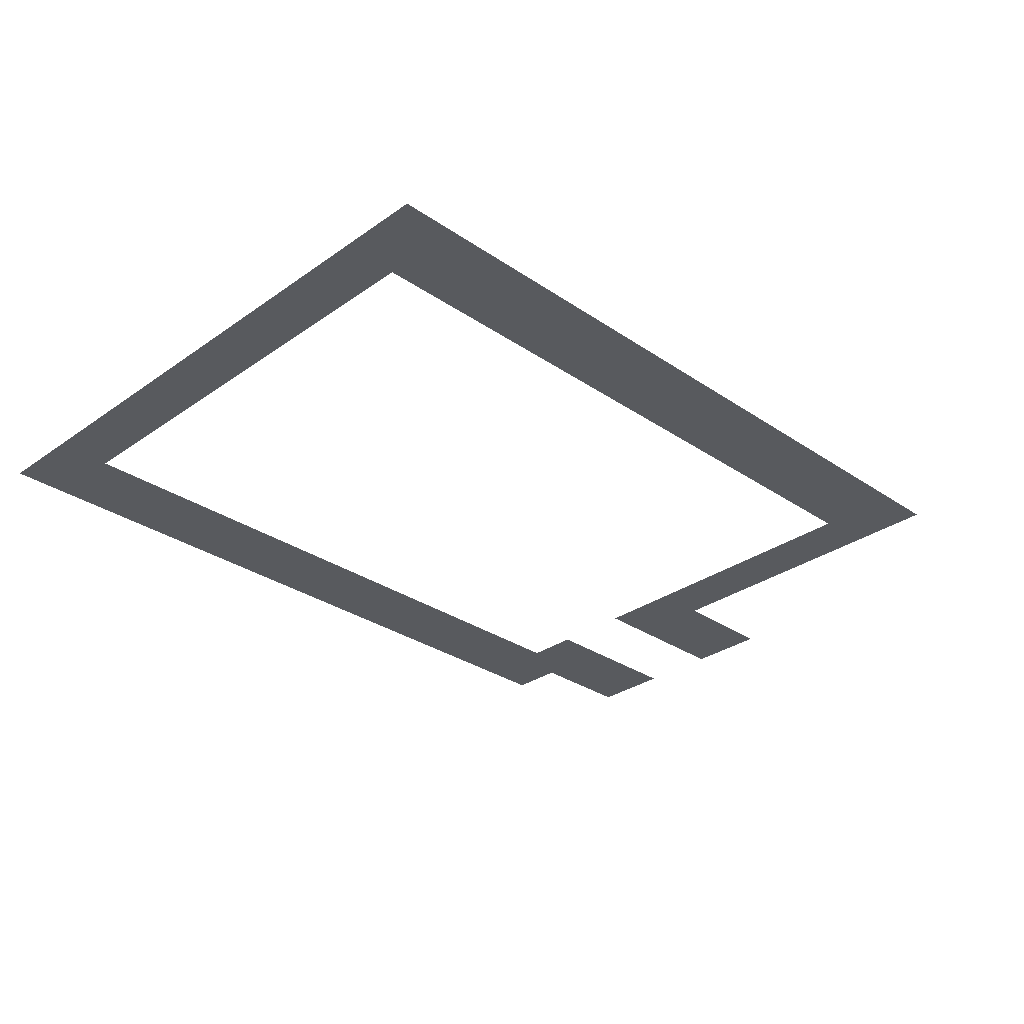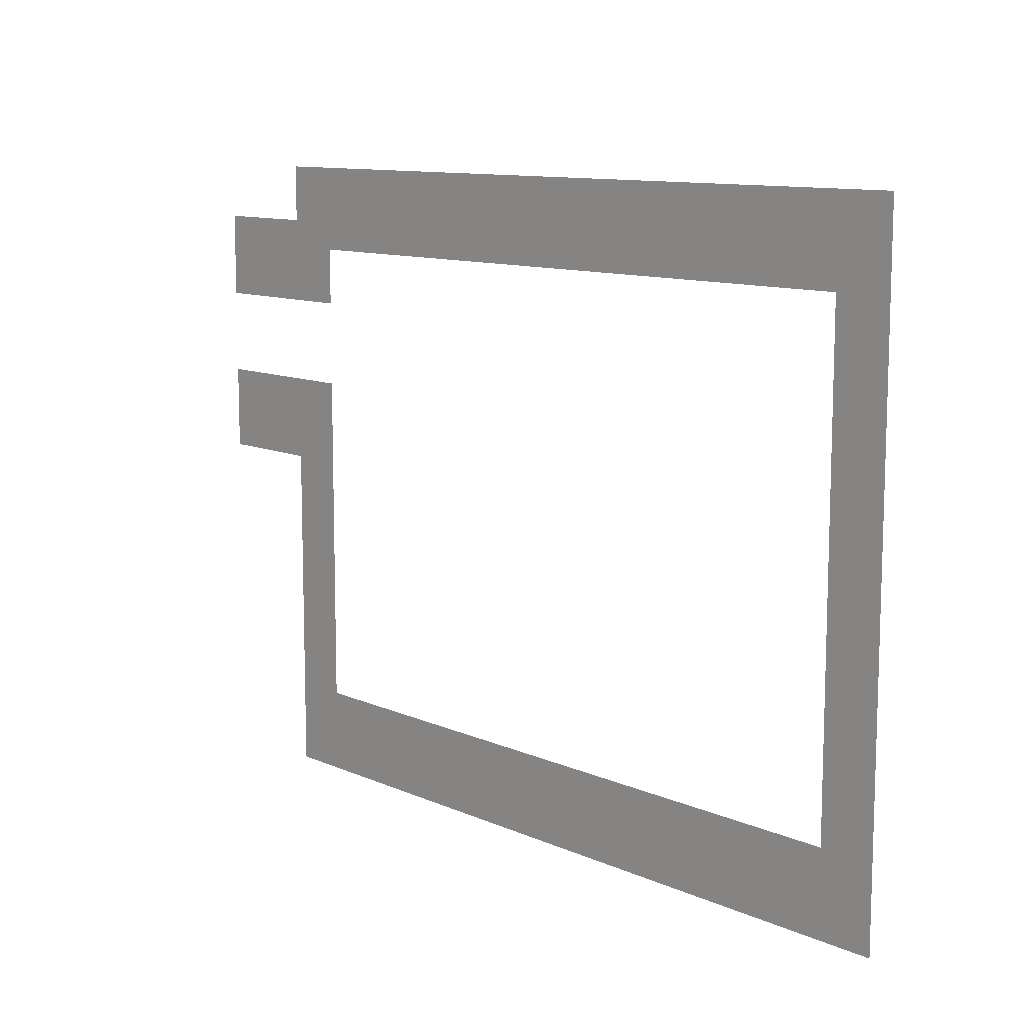
<metadata>
{"format":"obj","ext":"obj","renderer":"f3d","projection":"perspective","resolution":1024,"background":"white","views":[{"elev":-30.5,"azim":-44.5,"up":"+Z"},{"elev":10.8,"azim":-132.5,"up":"+Y"}]}
</metadata>
<code>
v -96 -48 0
v -120 -48 0
v -120 -24 0
v -96 -24 0
v -120 -48 0
v -144 -48 0
v -144 -24 0
v -120 -24 0
v -144 -48 0
v -168 -48 0
v -168 -24 0
v -144 -24 0
v -168 -48 0
v -192 -48 0
v -192 -24 0
v -168 -24 0
v -192 -48 0
v -216 -48 0
v -216 -24 0
v -192 -24 0
v -216 -48 0
v -240 -48 0
v -240 -24 0
v -216 -24 0
v -240 -48 0
v -264 -48 0
v -264 -24 0
v -240 -24 0
v -264 -48 0
v -288 -48 0
v -288 -24 0
v -264 -24 0
v -288 -48 0
v -312 -48 0
v -312 -24 0
v -288 -24 0
v -312 -48 0
v -336 -48 0
v -336 -24 0
v -312 -24 0
v -336 -48 0
v -360 -48 0
v -360 -24 0
v -336 -24 0
v -360 -48 0
v -384 -48 0
v -384 -24 0
v -360 -24 0
v -384 -48 0
v -408 -48 0
v -408 -24 0
v -384 -24 0
v -408 -48 0
v -432 -48 0
v -432 -24 0
v -408 -24 0
v -432 -48 0
v -456 -48 0
v -456 -24 0
v -432 -24 0
v -456 -48 0
v -480 -48 0
v -480 -24 0
v -456 -24 0
v -480 -48 0
v -504 -48 0
v -504 -24 0
v -480 -24 0
v -504 -48 0
v -528 -48 0
v -528 -24 0
v -504 -24 0
v -528 -48 0
v -552 -48 0
v -552 -24 0
v -528 -24 0
v -552 -48 0
v -576 -48 0
v -576 -24 0
v -552 -24 0
v -576 -48 0
v -600 -48 0
v -600 -24 0
v -576 -24 0
v -600 -48 0
v -624 -48 0
v -624 -24 0
v -600 -24 0
v -624 -48 0
v -648 -48 0
v -648 -24 0
v -624 -24 0
v -648 -48 0
v -672 -48 0
v -672 -24 0
v -648 -24 0
v -672 -48 0
v -696 -48 0
v -696 -24 0
v -672 -24 0
v -696 -48 0
v -720 -48 0
v -720 -24 0
v -696 -24 0
v -720 -48 0
v -744 -48 0
v -744 -24 0
v -720 -24 0
v -744 -48 0
v -768 -48 0
v -768 -24 0
v -744 -24 0
v -96 -72 0
v -120 -72 0
v -120 -48 0
v -96 -48 0
v -120 -72 0
v -144 -72 0
v -144 -48 0
v -120 -48 0
v -144 -72 0
v -168 -72 0
v -168 -48 0
v -144 -48 0
v -168 -72 0
v -192 -72 0
v -192 -48 0
v -168 -48 0
v -192 -72 0
v -216 -72 0
v -216 -48 0
v -192 -48 0
v -216 -72 0
v -240 -72 0
v -240 -48 0
v -216 -48 0
v -240 -72 0
v -264 -72 0
v -264 -48 0
v -240 -48 0
v -264 -72 0
v -288 -72 0
v -288 -48 0
v -264 -48 0
v -288 -72 0
v -312 -72 0
v -312 -48 0
v -288 -48 0
v -312 -72 0
v -336 -72 0
v -336 -48 0
v -312 -48 0
v -336 -72 0
v -360 -72 0
v -360 -48 0
v -336 -48 0
v -360 -72 0
v -384 -72 0
v -384 -48 0
v -360 -48 0
v -384 -72 0
v -408 -72 0
v -408 -48 0
v -384 -48 0
v -408 -72 0
v -432 -72 0
v -432 -48 0
v -408 -48 0
v -432 -72 0
v -456 -72 0
v -456 -48 0
v -432 -48 0
v -456 -72 0
v -480 -72 0
v -480 -48 0
v -456 -48 0
v -480 -72 0
v -504 -72 0
v -504 -48 0
v -480 -48 0
v -504 -72 0
v -528 -72 0
v -528 -48 0
v -504 -48 0
v -528 -72 0
v -552 -72 0
v -552 -48 0
v -528 -48 0
v -552 -72 0
v -576 -72 0
v -576 -48 0
v -552 -48 0
v -576 -72 0
v -600 -72 0
v -600 -48 0
v -576 -48 0
v -600 -72 0
v -624 -72 0
v -624 -48 0
v -600 -48 0
v -624 -72 0
v -648 -72 0
v -648 -48 0
v -624 -48 0
v -648 -72 0
v -672 -72 0
v -672 -48 0
v -648 -48 0
v -672 -72 0
v -696 -72 0
v -696 -48 0
v -672 -48 0
v -696 -72 0
v -720 -72 0
v -720 -48 0
v -696 -48 0
v -720 -72 0
v -744 -72 0
v -744 -48 0
v -720 -48 0
v -744 -72 0
v -768 -72 0
v -768 -48 0
v -744 -48 0
v 0 -96 0
v -24 -96 0
v -24 -72 0
v 0 -72 0
v -24 -96 0
v -48 -96 0
v -48 -72 0
v -24 -72 0
v -48 -96 0
v -72 -96 0
v -72 -72 0
v -48 -72 0
v -72 -96 0
v -96 -96 0
v -96 -72 0
v -72 -72 0
v -96 -96 0
v -120 -96 0
v -120 -72 0
v -96 -72 0
v -120 -96 0
v -144 -96 0
v -144 -72 0
v -120 -72 0
v -144 -96 0
v -168 -96 0
v -168 -72 0
v -144 -72 0
v -168 -96 0
v -192 -96 0
v -192 -72 0
v -168 -72 0
v -192 -96 0
v -216 -96 0
v -216 -72 0
v -192 -72 0
v -216 -96 0
v -240 -96 0
v -240 -72 0
v -216 -72 0
v -240 -96 0
v -264 -96 0
v -264 -72 0
v -240 -72 0
v -264 -96 0
v -288 -96 0
v -288 -72 0
v -264 -72 0
v -288 -96 0
v -312 -96 0
v -312 -72 0
v -288 -72 0
v -312 -96 0
v -336 -96 0
v -336 -72 0
v -312 -72 0
v -336 -96 0
v -360 -96 0
v -360 -72 0
v -336 -72 0
v -360 -96 0
v -384 -96 0
v -384 -72 0
v -360 -72 0
v -384 -96 0
v -408 -96 0
v -408 -72 0
v -384 -72 0
v -408 -96 0
v -432 -96 0
v -432 -72 0
v -408 -72 0
v -432 -96 0
v -456 -96 0
v -456 -72 0
v -432 -72 0
v -456 -96 0
v -480 -96 0
v -480 -72 0
v -456 -72 0
v -480 -96 0
v -504 -96 0
v -504 -72 0
v -480 -72 0
v -504 -96 0
v -528 -96 0
v -528 -72 0
v -504 -72 0
v -528 -96 0
v -552 -96 0
v -552 -72 0
v -528 -72 0
v -552 -96 0
v -576 -96 0
v -576 -72 0
v -552 -72 0
v -576 -96 0
v -600 -96 0
v -600 -72 0
v -576 -72 0
v -600 -96 0
v -624 -96 0
v -624 -72 0
v -600 -72 0
v -624 -96 0
v -648 -96 0
v -648 -72 0
v -624 -72 0
v -648 -96 0
v -672 -96 0
v -672 -72 0
v -648 -72 0
v -672 -96 0
v -696 -96 0
v -696 -72 0
v -672 -72 0
v -696 -96 0
v -720 -96 0
v -720 -72 0
v -696 -72 0
v -720 -96 0
v -744 -96 0
v -744 -72 0
v -720 -72 0
v -744 -96 0
v -768 -96 0
v -768 -72 0
v -744 -72 0
v 0 -120 0
v -24 -120 0
v -24 -96 0
v 0 -96 0
v -24 -120 0
v -48 -120 0
v -48 -96 0
v -24 -96 0
v -48 -120 0
v -72 -120 0
v -72 -96 0
v -48 -96 0
v -72 -120 0
v -96 -120 0
v -96 -96 0
v -72 -96 0
v -96 -120 0
v -120 -120 0
v -120 -96 0
v -96 -96 0
v -120 -120 0
v -144 -120 0
v -144 -96 0
v -120 -96 0
v -720 -120 0
v -744 -120 0
v -744 -96 0
v -720 -96 0
v -744 -120 0
v -768 -120 0
v -768 -96 0
v -744 -96 0
v 0 -144 0
v -24 -144 0
v -24 -120 0
v 0 -120 0
v -24 -144 0
v -48 -144 0
v -48 -120 0
v -24 -120 0
v -48 -144 0
v -72 -144 0
v -72 -120 0
v -48 -120 0
v -72 -144 0
v -96 -144 0
v -96 -120 0
v -72 -120 0
v -96 -144 0
v -120 -144 0
v -120 -120 0
v -96 -120 0
v -120 -144 0
v -144 -144 0
v -144 -120 0
v -120 -120 0
v -720 -144 0
v -744 -144 0
v -744 -120 0
v -720 -120 0
v -744 -144 0
v -768 -144 0
v -768 -120 0
v -744 -120 0
v -720 -168 0
v -744 -168 0
v -744 -144 0
v -720 -144 0
v -744 -168 0
v -768 -168 0
v -768 -144 0
v -744 -144 0
v -720 -192 0
v -744 -192 0
v -744 -168 0
v -720 -168 0
v -744 -192 0
v -768 -192 0
v -768 -168 0
v -744 -168 0
v -720 -216 0
v -744 -216 0
v -744 -192 0
v -720 -192 0
v -744 -216 0
v -768 -216 0
v -768 -192 0
v -744 -192 0
v 0 -240 0
v -24 -240 0
v -24 -216 0
v 0 -216 0
v -24 -240 0
v -48 -240 0
v -48 -216 0
v -24 -216 0
v -48 -240 0
v -72 -240 0
v -72 -216 0
v -48 -216 0
v -72 -240 0
v -96 -240 0
v -96 -216 0
v -72 -216 0
v -96 -240 0
v -120 -240 0
v -120 -216 0
v -96 -216 0
v -120 -240 0
v -144 -240 0
v -144 -216 0
v -120 -216 0
v -720 -240 0
v -744 -240 0
v -744 -216 0
v -720 -216 0
v -744 -240 0
v -768 -240 0
v -768 -216 0
v -744 -216 0
v 0 -264 0
v -24 -264 0
v -24 -240 0
v 0 -240 0
v -24 -264 0
v -48 -264 0
v -48 -240 0
v -24 -240 0
v -48 -264 0
v -72 -264 0
v -72 -240 0
v -48 -240 0
v -72 -264 0
v -96 -264 0
v -96 -240 0
v -72 -240 0
v -96 -264 0
v -120 -264 0
v -120 -240 0
v -96 -240 0
v -120 -264 0
v -144 -264 0
v -144 -240 0
v -120 -240 0
v -720 -264 0
v -744 -264 0
v -744 -240 0
v -720 -240 0
v -744 -264 0
v -768 -264 0
v -768 -240 0
v -744 -240 0
v 0 -288 0
v -24 -288 0
v -24 -264 0
v 0 -264 0
v -24 -288 0
v -48 -288 0
v -48 -264 0
v -24 -264 0
v -48 -288 0
v -72 -288 0
v -72 -264 0
v -48 -264 0
v -72 -288 0
v -96 -288 0
v -96 -264 0
v -72 -264 0
v -96 -288 0
v -120 -288 0
v -120 -264 0
v -96 -264 0
v -120 -288 0
v -144 -288 0
v -144 -264 0
v -120 -264 0
v -720 -288 0
v -744 -288 0
v -744 -264 0
v -720 -264 0
v -744 -288 0
v -768 -288 0
v -768 -264 0
v -744 -264 0
v -96 -312 0
v -120 -312 0
v -120 -288 0
v -96 -288 0
v -120 -312 0
v -144 -312 0
v -144 -288 0
v -120 -288 0
v -720 -312 0
v -744 -312 0
v -744 -288 0
v -720 -288 0
v -744 -312 0
v -768 -312 0
v -768 -288 0
v -744 -288 0
v -96 -336 0
v -120 -336 0
v -120 -312 0
v -96 -312 0
v -120 -336 0
v -144 -336 0
v -144 -312 0
v -120 -312 0
v -720 -336 0
v -744 -336 0
v -744 -312 0
v -720 -312 0
v -744 -336 0
v -768 -336 0
v -768 -312 0
v -744 -312 0
v -96 -360 0
v -120 -360 0
v -120 -336 0
v -96 -336 0
v -120 -360 0
v -144 -360 0
v -144 -336 0
v -120 -336 0
v -720 -360 0
v -744 -360 0
v -744 -336 0
v -720 -336 0
v -744 -360 0
v -768 -360 0
v -768 -336 0
v -744 -336 0
v -96 -384 0
v -120 -384 0
v -120 -360 0
v -96 -360 0
v -120 -384 0
v -144 -384 0
v -144 -360 0
v -120 -360 0
v -720 -384 0
v -744 -384 0
v -744 -360 0
v -720 -360 0
v -744 -384 0
v -768 -384 0
v -768 -360 0
v -744 -360 0
v -96 -408 0
v -120 -408 0
v -120 -384 0
v -96 -384 0
v -120 -408 0
v -144 -408 0
v -144 -384 0
v -120 -384 0
v -720 -408 0
v -744 -408 0
v -744 -384 0
v -720 -384 0
v -744 -408 0
v -768 -408 0
v -768 -384 0
v -744 -384 0
v -96 -432 0
v -120 -432 0
v -120 -408 0
v -96 -408 0
v -120 -432 0
v -144 -432 0
v -144 -408 0
v -120 -408 0
v -720 -432 0
v -744 -432 0
v -744 -408 0
v -720 -408 0
v -744 -432 0
v -768 -432 0
v -768 -408 0
v -744 -408 0
v -96 -456 0
v -120 -456 0
v -120 -432 0
v -96 -432 0
v -120 -456 0
v -144 -456 0
v -144 -432 0
v -120 -432 0
v -720 -456 0
v -744 -456 0
v -744 -432 0
v -720 -432 0
v -744 -456 0
v -768 -456 0
v -768 -432 0
v -744 -432 0
v -96 -480 0
v -120 -480 0
v -120 -456 0
v -96 -456 0
v -120 -480 0
v -144 -480 0
v -144 -456 0
v -120 -456 0
v -720 -480 0
v -744 -480 0
v -744 -456 0
v -720 -456 0
v -744 -480 0
v -768 -480 0
v -768 -456 0
v -744 -456 0
v -96 -504 0
v -120 -504 0
v -120 -480 0
v -96 -480 0
v -120 -504 0
v -144 -504 0
v -144 -480 0
v -120 -480 0
v -720 -504 0
v -744 -504 0
v -744 -480 0
v -720 -480 0
v -744 -504 0
v -768 -504 0
v -768 -480 0
v -744 -480 0
v -96 -528 0
v -120 -528 0
v -120 -504 0
v -96 -504 0
v -120 -528 0
v -144 -528 0
v -144 -504 0
v -120 -504 0
v -144 -528 0
v -168 -528 0
v -168 -504 0
v -144 -504 0
v -168 -528 0
v -192 -528 0
v -192 -504 0
v -168 -504 0
v -192 -528 0
v -216 -528 0
v -216 -504 0
v -192 -504 0
v -216 -528 0
v -240 -528 0
v -240 -504 0
v -216 -504 0
v -240 -528 0
v -264 -528 0
v -264 -504 0
v -240 -504 0
v -264 -528 0
v -288 -528 0
v -288 -504 0
v -264 -504 0
v -288 -528 0
v -312 -528 0
v -312 -504 0
v -288 -504 0
v -312 -528 0
v -336 -528 0
v -336 -504 0
v -312 -504 0
v -336 -528 0
v -360 -528 0
v -360 -504 0
v -336 -504 0
v -360 -528 0
v -384 -528 0
v -384 -504 0
v -360 -504 0
v -384 -528 0
v -408 -528 0
v -408 -504 0
v -384 -504 0
v -408 -528 0
v -432 -528 0
v -432 -504 0
v -408 -504 0
v -432 -528 0
v -456 -528 0
v -456 -504 0
v -432 -504 0
v -456 -528 0
v -480 -528 0
v -480 -504 0
v -456 -504 0
v -480 -528 0
v -504 -528 0
v -504 -504 0
v -480 -504 0
v -504 -528 0
v -528 -528 0
v -528 -504 0
v -504 -504 0
v -528 -528 0
v -552 -528 0
v -552 -504 0
v -528 -504 0
v -552 -528 0
v -576 -528 0
v -576 -504 0
v -552 -504 0
v -576 -528 0
v -600 -528 0
v -600 -504 0
v -576 -504 0
v -600 -528 0
v -624 -528 0
v -624 -504 0
v -600 -504 0
v -624 -528 0
v -648 -528 0
v -648 -504 0
v -624 -504 0
v -648 -528 0
v -672 -528 0
v -672 -504 0
v -648 -504 0
v -672 -528 0
v -696 -528 0
v -696 -504 0
v -672 -504 0
v -696 -528 0
v -720 -528 0
v -720 -504 0
v -696 -504 0
v -720 -528 0
v -744 -528 0
v -744 -504 0
v -720 -504 0
v -744 -528 0
v -768 -528 0
v -768 -504 0
v -744 -504 0
v -96 -552 0
v -120 -552 0
v -120 -528 0
v -96 -528 0
v -120 -552 0
v -144 -552 0
v -144 -528 0
v -120 -528 0
v -144 -552 0
v -168 -552 0
v -168 -528 0
v -144 -528 0
v -168 -552 0
v -192 -552 0
v -192 -528 0
v -168 -528 0
v -192 -552 0
v -216 -552 0
v -216 -528 0
v -192 -528 0
v -216 -552 0
v -240 -552 0
v -240 -528 0
v -216 -528 0
v -240 -552 0
v -264 -552 0
v -264 -528 0
v -240 -528 0
v -264 -552 0
v -288 -552 0
v -288 -528 0
v -264 -528 0
v -288 -552 0
v -312 -552 0
v -312 -528 0
v -288 -528 0
v -312 -552 0
v -336 -552 0
v -336 -528 0
v -312 -528 0
v -336 -552 0
v -360 -552 0
v -360 -528 0
v -336 -528 0
v -360 -552 0
v -384 -552 0
v -384 -528 0
v -360 -528 0
v -384 -552 0
v -408 -552 0
v -408 -528 0
v -384 -528 0
v -408 -552 0
v -432 -552 0
v -432 -528 0
v -408 -528 0
v -432 -552 0
v -456 -552 0
v -456 -528 0
v -432 -528 0
v -456 -552 0
v -480 -552 0
v -480 -528 0
v -456 -528 0
v -480 -552 0
v -504 -552 0
v -504 -528 0
v -480 -528 0
v -504 -552 0
v -528 -552 0
v -528 -528 0
v -504 -528 0
v -528 -552 0
v -552 -552 0
v -552 -528 0
v -528 -528 0
v -552 -552 0
v -576 -552 0
v -576 -528 0
v -552 -528 0
v -576 -552 0
v -600 -552 0
v -600 -528 0
v -576 -528 0
v -600 -552 0
v -624 -552 0
v -624 -528 0
v -600 -528 0
v -624 -552 0
v -648 -552 0
v -648 -528 0
v -624 -528 0
v -648 -552 0
v -672 -552 0
v -672 -528 0
v -648 -528 0
v -672 -552 0
v -696 -552 0
v -696 -528 0
v -672 -528 0
v -696 -552 0
v -720 -552 0
v -720 -528 0
v -696 -528 0
v -720 -552 0
v -744 -552 0
v -744 -528 0
v -720 -528 0
v -744 -552 0
v -768 -552 0
v -768 -528 0
v -744 -528 0
v -96 -576 0
v -120 -576 0
v -120 -552 0
v -96 -552 0
v -120 -576 0
v -144 -576 0
v -144 -552 0
v -120 -552 0
v -144 -576 0
v -168 -576 0
v -168 -552 0
v -144 -552 0
v -168 -576 0
v -192 -576 0
v -192 -552 0
v -168 -552 0
v -192 -576 0
v -216 -576 0
v -216 -552 0
v -192 -552 0
v -216 -576 0
v -240 -576 0
v -240 -552 0
v -216 -552 0
v -240 -576 0
v -264 -576 0
v -264 -552 0
v -240 -552 0
v -264 -576 0
v -288 -576 0
v -288 -552 0
v -264 -552 0
v -288 -576 0
v -312 -576 0
v -312 -552 0
v -288 -552 0
v -312 -576 0
v -336 -576 0
v -336 -552 0
v -312 -552 0
v -336 -576 0
v -360 -576 0
v -360 -552 0
v -336 -552 0
v -360 -576 0
v -384 -576 0
v -384 -552 0
v -360 -552 0
v -384 -576 0
v -408 -576 0
v -408 -552 0
v -384 -552 0
v -408 -576 0
v -432 -576 0
v -432 -552 0
v -408 -552 0
v -432 -576 0
v -456 -576 0
v -456 -552 0
v -432 -552 0
v -456 -576 0
v -480 -576 0
v -480 -552 0
v -456 -552 0
v -480 -576 0
v -504 -576 0
v -504 -552 0
v -480 -552 0
v -504 -576 0
v -528 -576 0
v -528 -552 0
v -504 -552 0
v -528 -576 0
v -552 -576 0
v -552 -552 0
v -528 -552 0
v -552 -576 0
v -576 -576 0
v -576 -552 0
v -552 -552 0
v -576 -576 0
v -600 -576 0
v -600 -552 0
v -576 -552 0
v -600 -576 0
v -624 -576 0
v -624 -552 0
v -600 -552 0
v -624 -576 0
v -648 -576 0
v -648 -552 0
v -624 -552 0
v -648 -576 0
v -672 -576 0
v -672 -552 0
v -648 -552 0
v -672 -576 0
v -696 -576 0
v -696 -552 0
v -672 -552 0
v -696 -576 0
v -720 -576 0
v -720 -552 0
v -696 -552 0
v -720 -576 0
v -744 -576 0
v -744 -552 0
v -720 -552 0
v -744 -576 0
v -768 -576 0
v -768 -552 0
v -744 -552 0
g BossRoom_mesh_0002
f 1 2 3 4
f 5 6 7 8
f 9 10 11 12
f 13 14 15 16
f 17 18 19 20
f 21 22 23 24
f 25 26 27 28
f 29 30 31 32
f 33 34 35 36
f 37 38 39 40
f 41 42 43 44
f 45 46 47 48
f 49 50 51 52
f 53 54 55 56
f 57 58 59 60
f 61 62 63 64
f 65 66 67 68
f 69 70 71 72
f 73 74 75 76
f 77 78 79 80
f 81 82 83 84
f 85 86 87 88
f 89 90 91 92
f 93 94 95 96
f 97 98 99 100
f 101 102 103 104
f 105 106 107 108
f 109 110 111 112
f 113 114 115 116
f 117 118 119 120
f 121 122 123 124
f 125 126 127 128
f 129 130 131 132
f 133 134 135 136
f 137 138 139 140
f 141 142 143 144
f 145 146 147 148
f 149 150 151 152
f 153 154 155 156
f 157 158 159 160
f 161 162 163 164
f 165 166 167 168
f 169 170 171 172
f 173 174 175 176
f 177 178 179 180
f 181 182 183 184
f 185 186 187 188
f 189 190 191 192
f 193 194 195 196
f 197 198 199 200
f 201 202 203 204
f 205 206 207 208
f 209 210 211 212
f 213 214 215 216
f 217 218 219 220
f 221 222 223 224
f 225 226 227 228
f 229 230 231 232
f 233 234 235 236
f 237 238 239 240
f 241 242 243 244
f 245 246 247 248
f 249 250 251 252
f 253 254 255 256
f 257 258 259 260
f 261 262 263 264
f 265 266 267 268
f 269 270 271 272
f 273 274 275 276
f 277 278 279 280
f 281 282 283 284
f 285 286 287 288
f 289 290 291 292
f 293 294 295 296
f 297 298 299 300
f 301 302 303 304
f 305 306 307 308
f 309 310 311 312
f 313 314 315 316
f 317 318 319 320
f 321 322 323 324
f 325 326 327 328
f 329 330 331 332
f 333 334 335 336
f 337 338 339 340
f 341 342 343 344
f 345 346 347 348
f 349 350 351 352
f 353 354 355 356
f 357 358 359 360
f 361 362 363 364
f 365 366 367 368
f 369 370 371 372
f 373 374 375 376
f 377 378 379 380
f 381 382 383 384
f 385 386 387 388
f 389 390 391 392
f 393 394 395 396
f 397 398 399 400
f 401 402 403 404
f 405 406 407 408
f 409 410 411 412
f 413 414 415 416
f 417 418 419 420
f 421 422 423 424
f 425 426 427 428
f 429 430 431 432
f 433 434 435 436
f 437 438 439 440
f 441 442 443 444
f 445 446 447 448
f 449 450 451 452
f 453 454 455 456
f 457 458 459 460
f 461 462 463 464
f 465 466 467 468
f 469 470 471 472
f 473 474 475 476
f 477 478 479 480
f 481 482 483 484
f 485 486 487 488
f 489 490 491 492
f 493 494 495 496
f 497 498 499 500
f 501 502 503 504
f 505 506 507 508
f 509 510 511 512
f 513 514 515 516
f 517 518 519 520
f 521 522 523 524
f 525 526 527 528
f 529 530 531 532
f 533 534 535 536
f 537 538 539 540
f 541 542 543 544
f 545 546 547 548
f 549 550 551 552
f 553 554 555 556
f 557 558 559 560
f 561 562 563 564
f 565 566 567 568
f 569 570 571 572
f 573 574 575 576
f 577 578 579 580
f 581 582 583 584
f 585 586 587 588
f 589 590 591 592
f 593 594 595 596
f 597 598 599 600
f 601 602 603 604
f 605 606 607 608
f 609 610 611 612
f 613 614 615 616
f 617 618 619 620
f 621 622 623 624
f 625 626 627 628
f 629 630 631 632
f 633 634 635 636
f 637 638 639 640
f 641 642 643 644
f 645 646 647 648
f 649 650 651 652
f 653 654 655 656
f 657 658 659 660
f 661 662 663 664
f 665 666 667 668
f 669 670 671 672
f 673 674 675 676
f 677 678 679 680
f 681 682 683 684
f 685 686 687 688
f 689 690 691 692
f 693 694 695 696
f 697 698 699 700
f 701 702 703 704
f 705 706 707 708
f 709 710 711 712
f 713 714 715 716
f 717 718 719 720
f 721 722 723 724
f 725 726 727 728
f 729 730 731 732
f 733 734 735 736
f 737 738 739 740
f 741 742 743 744
f 745 746 747 748
f 749 750 751 752
f 753 754 755 756
f 757 758 759 760
f 761 762 763 764
f 765 766 767 768
f 769 770 771 772
f 773 774 775 776
f 777 778 779 780
f 781 782 783 784
f 785 786 787 788
f 789 790 791 792
f 793 794 795 796
f 797 798 799 800
f 801 802 803 804
f 805 806 807 808
f 809 810 811 812
f 813 814 815 816
f 817 818 819 820
f 821 822 823 824
f 825 826 827 828
f 829 830 831 832
f 833 834 835 836
f 837 838 839 840
f 841 842 843 844
f 845 846 847 848
f 849 850 851 852
f 853 854 855 856
f 857 858 859 860
f 861 862 863 864
f 865 866 867 868
f 869 870 871 872
f 873 874 875 876
f 877 878 879 880
f 881 882 883 884
f 885 886 887 888
f 889 890 891 892
f 893 894 895 896
f 897 898 899 900
f 901 902 903 904
f 905 906 907 908
f 909 910 911 912
f 913 914 915 916
f 917 918 919 920
f 921 922 923 924
f 925 926 927 928
f 929 930 931 932
f 933 934 935 936
f 937 938 939 940
f 941 942 943 944
f 945 946 947 948
f 949 950 951 952
f 953 954 955 956
f 957 958 959 960
f 961 962 963 964
f 965 966 967 968
f 969 970 971 972
f 973 974 975 976
f 977 978 979 980
f 981 982 983 984
f 985 986 987 988
f 989 990 991 992
f 993 994 995 996
f 997 998 999 1000
f 1001 1002 1003 1004
f 1005 1006 1007 1008
f 1009 1010 1011 1012
f 1013 1014 1015 1016

</code>
